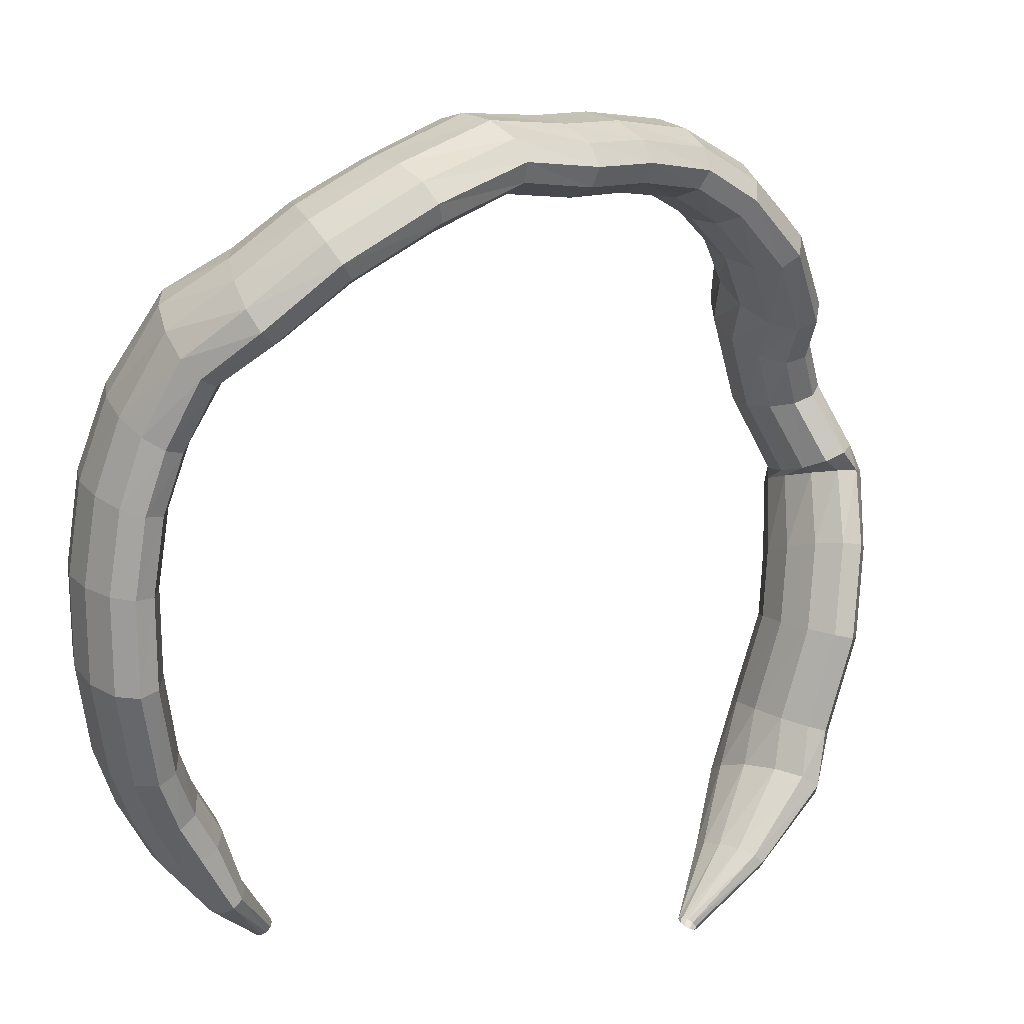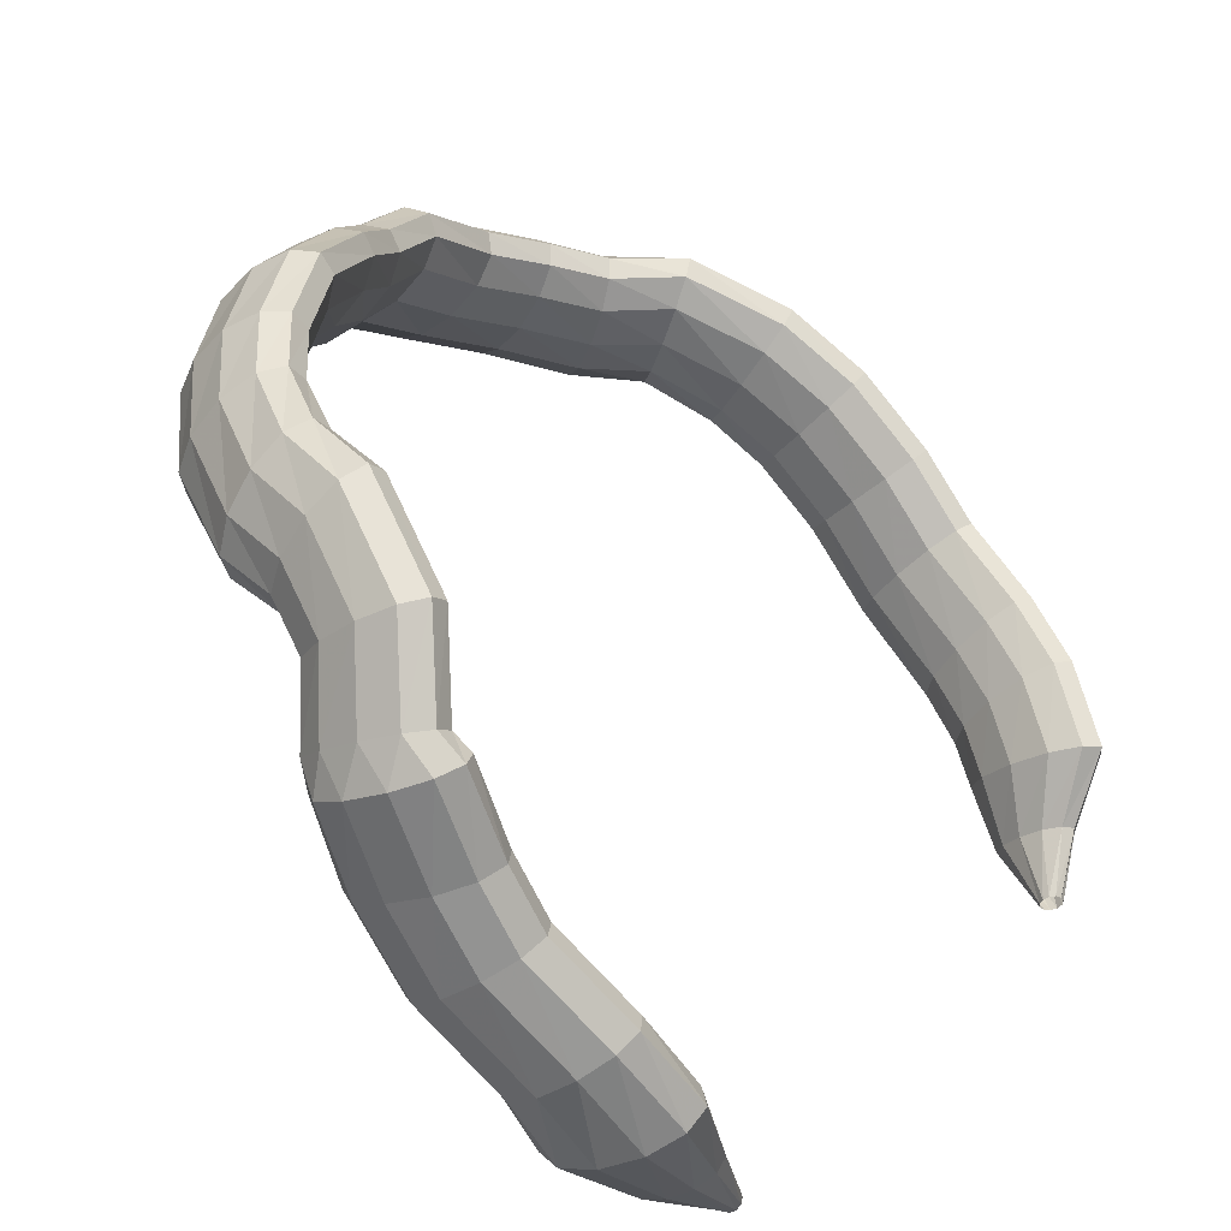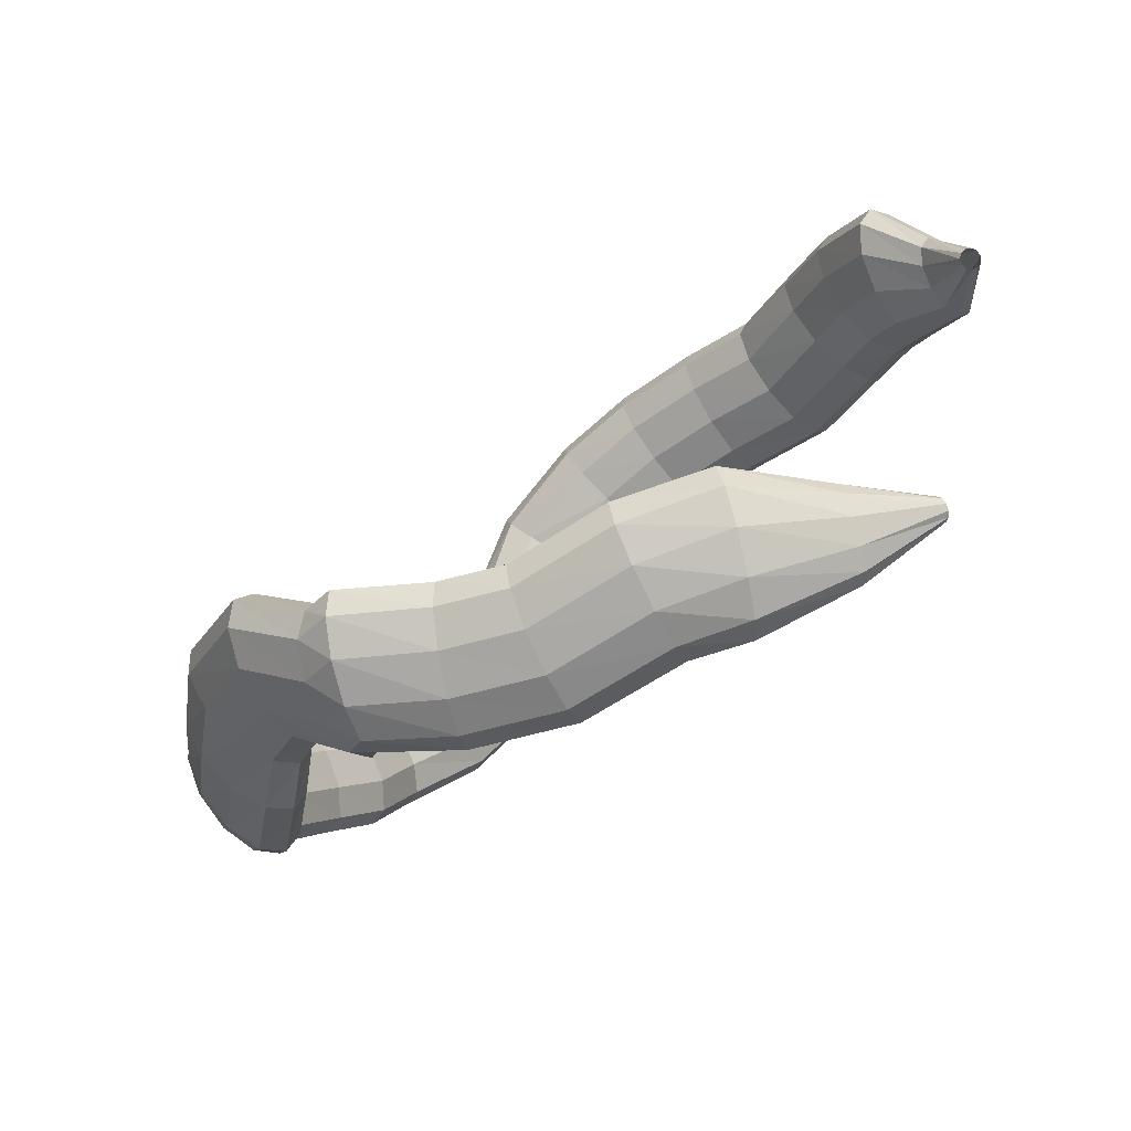
<metadata>
{"format":"obj","ext":"obj","renderer":"f3d","projection":"perspective","resolution":1024,"background":"white","views":[{"elev":-41.4,"azim":67.0,"up":"+Y"},{"elev":48.2,"azim":-151.4,"up":"+Y"},{"elev":-65.7,"azim":-107.3,"up":"+Z"}]}
</metadata>
<code>
g tube1
v 109.4 128.8 120.5
v 109.6 128.6 120.2
v 109.6 128.4 119.8
v 109.4 128.3 119.4
v 109 128.3 119.2
v 108.6 128.5 119.2
v 108.3 128.7 119.4
v 108.2 128.9 119.7
v 108.3 129.1 120.1
v 108.6 129.1 120.4
v 109 129 120.5
v 109.4 128.8 120.5
v 111.9 134.1 118.4
v 113 133.3 117.5
v 113.4 132.7 116.5
v 113.1 132.4 115.7
v 112.1 132.7 115.4
v 110.8 133.3 115.7
v 109.5 134.1 116.5
v 108.8 134.8 117.6
v 108.7 135.2 118.5
v 109.4 135.2 119.1
v 110.6 134.8 119
v 111.9 134.1 118.4
v 114.1 140 117.2
v 116.1 138.7 115.7
v 117 137.9 114
v 116.7 137.7 112.6
v 115.2 138.3 112
v 113 139.4 112.2
v 110.8 140.7 113.4
v 109.3 141.9 115
v 109 142.4 116.6
v 109.9 142.2 117.7
v 111.9 141.3 117.9
v 114.1 140 117.2
v 116.5 143.5 117.2
v 118.2 141.8 116.1
v 119.3 140.8 114.5
v 119.3 140.8 113.1
v 118.2 141.9 112.2
v 116.5 143.6 112.2
v 114.6 145.5 113
v 113.1 147 114.4
v 112.6 147.5 116
v 113.1 146.9 117.2
v 114.6 145.4 117.7
v 116.5 143.5 117.2
v 121.8 147.8 117.5
v 123.6 146.1 116.4
v 124.8 145.1 114.8
v 124.9 145.2 113.4
v 123.9 146.3 112.5
v 122.1 148.1 112.4
v 120.1 150 113.2
v 118.6 151.3 114.6
v 118 151.8 116.2
v 118.4 151.1 117.4
v 119.9 149.7 117.9
v 121.8 147.8 117.5
v 125.1 152.2 118.4
v 127.3 151.1 117.3
v 128.8 150.5 115.8
v 128.9 150.7 114.4
v 127.8 151.5 113.5
v 125.6 152.8 113.3
v 123.2 154.1 114
v 121.3 155 115.3
v 120.5 155.2 116.9
v 121 154.7 118.1
v 122.7 153.6 118.6
v 125.1 152.2 118.4
v 127.2 157.2 119.3
v 129.5 155.9 118.4
v 131 155.3 117
v 131.3 155.6 115.6
v 130.3 156.7 114.7
v 128.4 158.2 114.4
v 126 159.6 115
v 124.1 160.6 116.1
v 123.1 160.7 117.6
v 123.4 160.1 118.8
v 125 158.7 119.4
v 127.2 157.2 119.3
v 127.8 157 119.9
v 130 155.6 119.4
v 131.8 155 118.5
v 132.7 155.5 117.4
v 132.3 157 116.5
v 130.7 158.9 116.1
v 128.5 160.6 116.3
v 126.4 161.7 117.1
v 125 161.7 118.1
v 124.8 160.7 119.1
v 125.8 159 119.8
v 127.8 157 119.9
v 129.8 160.6 123.5
v 131.8 158.9 122.8
v 133.5 158.2 121.7
v 134.3 158.7 120.6
v 134 160.2 119.8
v 132.7 162.4 119.7
v 130.8 164.4 120.2
v 128.9 165.6 121.2
v 127.6 165.8 122.4
v 127.3 164.7 123.3
v 128.2 162.8 123.7
v 129.8 160.6 123.5
v 134.5 161.7 127.1
v 135.5 159.6 125.5
v 136.5 158.7 123.9
v 137.2 159.2 122.7
v 137.3 160.8 122.3
v 136.9 163.2 122.8
v 136.1 165.6 124.2
v 135 167.1 125.8
v 134.2 167.4 127.3
v 133.7 166.2 128.2
v 133.9 164.1 128.1
v 134.5 161.7 127.1
v 138.5 160.9 128.5
v 139.3 159 126.7
v 140.2 158.1 125
v 141 158.6 123.8
v 141.4 160.3 123.7
v 141.2 162.7 124.5
v 140.6 164.9 126.1
v 139.7 166.3 127.9
v 138.8 166.5 129.4
v 138.2 165.4 130.1
v 138.1 163.3 129.7
v 138.5 160.9 128.5
v 142.8 160.1 131.9
v 144.3 158.3 130.4
v 145.7 157.5 129.1
v 146.7 158.1 128.2
v 147 159.8 128.1
v 146.4 162.1 128.8
v 145.2 164.3 130.1
v 143.7 165.7 131.5
v 142.4 165.8 132.7
v 141.8 164.6 133.2
v 141.9 162.5 132.9
v 142.8 160.1 131.9
v 145.2 160.2 135.6
v 147 158.3 134.6
v 148.7 157.6 133.7
v 150 158.1 133.2
v 150.2 159.8 133.2
v 149.5 162.2 133.7
v 147.9 164.3 134.5
v 146.1 165.7 135.5
v 144.5 165.8 136.2
v 143.7 164.6 136.5
v 144 162.5 136.3
v 145.2 160.2 135.6
v 146.5 159.7 139.6
v 148.3 157.9 138.4
v 150.1 157.2 137.6
v 151.5 157.7 137.4
v 151.9 159.3 137.9
v 151.2 161.5 138.9
v 149.8 163.6 140.1
v 147.9 164.9 141.2
v 146.2 165 141.7
v 145.3 163.9 141.5
v 145.4 161.9 140.7
v 146.5 159.7 139.6
v 147.8 156.5 144.6
v 149.5 155 143.1
v 151.4 154.4 142.3
v 152.8 154.8 142.3
v 153.2 156.3 143.2
v 152.6 158.2 144.6
v 151.1 160 146.2
v 149.2 161.1 147.4
v 147.5 161.2 147.8
v 146.6 160.2 147.3
v 146.7 158.5 146.1
v 147.8 156.5 144.6
v 148.5 153.5 148.4
v 150.4 151.9 147.2
v 152.2 151.2 146.5
v 153.6 151.6 146.6
v 154 153.1 147.4
v 153.4 155.1 148.7
v 151.8 157 150.1
v 149.9 158.2 151.1
v 148.2 158.3 151.4
v 147.3 157.3 150.9
v 147.4 155.5 149.8
v 148.5 153.5 148.4
v 149 151.3 152.8
v 150.9 149.6 151.8
v 152.8 148.8 151.4
v 154.2 149.2 151.8
v 154.5 150.5 152.8
v 153.8 152.5 154.1
v 152.1 154.4 155.3
v 150.2 155.7 156
v 148.4 156 156
v 147.5 155.1 155.3
v 147.8 153.4 154.1
v 149 151.3 152.8
v 147.8 147.4 156.8
v 149.7 145.5 156.2
v 151.5 144.4 156.2
v 152.7 144.5 157
v 153 145.8 158.2
v 152.2 147.7 159.4
v 150.5 149.8 160.4
v 148.6 151.4 160.7
v 147 151.9 160.3
v 146.2 151.2 159.3
v 146.5 149.5 158
v 147.8 147.4 156.8
v 145 144.7 160.4
v 146.5 142.4 160.2
v 148 141 160.6
v 149.1 140.9 161.6
v 149.4 142.1 162.8
v 148.7 144.3 163.9
v 147.4 146.7 164.4
v 145.9 148.6 164.3
v 144.5 149.4 163.5
v 143.9 148.9 162.4
v 144 147.1 161.2
v 145 144.7 160.4
v 141.4 142.8 163
v 142.4 140.2 163
v 143.4 138.5 163.8
v 144.3 138.2 164.9
v 144.7 139.5 166.1
v 144.4 141.8 166.9
v 143.7 144.5 167.2
v 142.6 146.7 166.8
v 141.6 147.7 165.8
v 141 147.2 164.6
v 140.9 145.4 163.5
v 141.4 142.8 163
v 137.6 142.5 165.4
v 138.4 139.8 165.3
v 139.2 138 166
v 139.8 137.5 167.2
v 140 138.5 168.6
v 139.7 140.7 169.7
v 139.1 143.4 170.2
v 138.3 145.8 169.9
v 137.5 147 168.9
v 137.1 146.7 167.6
v 137.1 145 166.3
v 137.6 142.5 165.4
v 132.4 140.5 166.4
v 133.6 138.1 166
v 134.5 136.2 166.5
v 134.9 135.6 167.7
v 134.7 136.3 169.3
v 133.9 138.2 170.7
v 132.8 140.7 171.5
v 131.7 142.9 171.4
v 131 144.2 170.5
v 130.9 144.2 169.1
v 131.4 142.8 167.5
v 132.4 140.5 166.4
v 128.2 138.1 166.4
v 129.7 135.9 165.9
v 130.7 134.1 166.4
v 131.1 133.3 167.6
v 130.5 133.9 169.2
v 129.3 135.5 170.6
v 127.8 137.7 171.4
v 126.5 139.9 171.4
v 125.8 141.2 170.5
v 125.9 141.3 169.1
v 126.8 140.1 167.5
v 128.2 138.1 166.4
v 123.8 135.1 165.3
v 125.4 132.9 164.9
v 126.4 131.2 165.4
v 126.6 130.3 166.6
v 125.8 130.7 168.1
v 124.4 132.2 169.5
v 122.7 134.3 170.2
v 121.3 136.4 170.2
v 120.6 137.7 169.3
v 120.9 138 167.9
v 122.1 137 166.4
v 123.8 135.1 165.3
v 119.5 132.2 163.5
v 120.9 129.8 163
v 121.6 127.9 163.3
v 121.5 126.9 164.4
v 120.7 127.2 165.9
v 119.3 128.8 167.3
v 117.9 131 168.2
v 116.8 133.3 168.2
v 116.4 134.8 167.5
v 116.9 135.1 166.2
v 118.1 134.1 164.7
v 119.5 132.2 163.5
v 114.1 130.8 160.7
v 115.1 128.3 160
v 115.5 126.3 160.1
v 115.2 125.2 161.1
v 114.3 125.5 162.5
v 113 127 164
v 111.8 129.3 165.1
v 111.1 131.7 165.4
v 111 133.3 164.8
v 111.6 133.7 163.6
v 112.8 132.8 162.1
v 114.1 130.8 160.7
v 110.7 130.1 158.3
v 111.9 127.7 157.7
v 112.4 125.7 157.8
v 111.9 124.5 158.6
v 110.8 124.7 159.9
v 109.2 126.2 161.2
v 107.8 128.4 162.1
v 106.9 130.7 162.4
v 106.9 132.4 161.9
v 107.7 132.9 160.9
v 109.1 132 159.5
v 110.7 130.1 158.3
v 107.7 129.1 155.1
v 109.4 127 155
v 110.2 125 155.5
v 109.8 123.9 156.3
v 108.3 124 157.3
v 106.3 125.2 158.1
v 104.4 127.2 158.5
v 103.1 129.4 158.3
v 102.9 131 157.6
v 103.9 131.5 156.7
v 105.7 130.8 155.7
v 107.7 129.1 155.1
v 105.6 126.2 152.5
v 106.6 124.9 152.4
v 107 123.6 152.6
v 106.6 123 153
v 105.7 123 153.5
v 104.5 123.8 154
v 103.4 125 154.2
v 102.7 126.3 154.2
v 102.7 127.3 153.8
v 103.3 127.7 153.3
v 104.4 127.2 152.8
v 105.6 126.2 152.5
v 102.6 125.6 149.2
v 102.7 125.2 149.1
v 102.7 124.8 149.2
v 102.5 124.5 149.3
v 102.1 124.4 149.6
v 101.8 124.5 149.8
v 101.6 124.8 149.9
v 101.5 125.2 150
v 101.7 125.6 149.8
v 102 125.8 149.6
v 102.3 125.8 149.4
v 102.6 125.6 149.2
f 1 2 14
f 14 13 1
f 2 3 15
f 15 14 2
f 3 4 16
f 16 15 3
f 4 5 17
f 17 16 4
f 5 6 18
f 18 17 5
f 6 7 19
f 19 18 6
f 7 8 20
f 20 19 7
f 8 9 21
f 21 20 8
f 9 10 22
f 22 21 9
f 10 11 23
f 23 22 10
f 11 12 24
f 24 23 11
f 13 14 26
f 26 25 13
f 14 15 27
f 27 26 14
f 15 16 28
f 28 27 15
f 16 17 29
f 29 28 16
f 17 18 30
f 30 29 17
f 18 19 31
f 31 30 18
f 19 20 32
f 32 31 19
f 20 21 33
f 33 32 20
f 21 22 34
f 34 33 21
f 22 23 35
f 35 34 22
f 23 24 36
f 36 35 23
f 25 26 38
f 38 37 25
f 26 27 39
f 39 38 26
f 27 28 40
f 40 39 27
f 28 29 41
f 41 40 28
f 29 30 42
f 42 41 29
f 30 31 43
f 43 42 30
f 31 32 44
f 44 43 31
f 32 33 45
f 45 44 32
f 33 34 46
f 46 45 33
f 34 35 47
f 47 46 34
f 35 36 48
f 48 47 35
f 37 38 50
f 50 49 37
f 38 39 51
f 51 50 38
f 39 40 52
f 52 51 39
f 40 41 53
f 53 52 40
f 41 42 54
f 54 53 41
f 42 43 55
f 55 54 42
f 43 44 56
f 56 55 43
f 44 45 57
f 57 56 44
f 45 46 58
f 58 57 45
f 46 47 59
f 59 58 46
f 47 48 60
f 60 59 47
f 49 50 62
f 62 61 49
f 50 51 63
f 63 62 50
f 51 52 64
f 64 63 51
f 52 53 65
f 65 64 52
f 53 54 66
f 66 65 53
f 54 55 67
f 67 66 54
f 55 56 68
f 68 67 55
f 56 57 69
f 69 68 56
f 57 58 70
f 70 69 57
f 58 59 71
f 71 70 58
f 59 60 72
f 72 71 59
f 61 62 74
f 74 73 61
f 62 63 75
f 75 74 62
f 63 64 76
f 76 75 63
f 64 65 77
f 77 76 64
f 65 66 78
f 78 77 65
f 66 67 79
f 79 78 66
f 67 68 80
f 80 79 67
f 68 69 81
f 81 80 68
f 69 70 82
f 82 81 69
f 70 71 83
f 83 82 70
f 71 72 84
f 84 83 71
f 73 74 86
f 86 85 73
f 74 75 87
f 87 86 74
f 75 76 88
f 88 87 75
f 76 77 89
f 89 88 76
f 77 78 90
f 90 89 77
f 78 79 91
f 91 90 78
f 79 80 92
f 92 91 79
f 80 81 93
f 93 92 80
f 81 82 94
f 94 93 81
f 82 83 95
f 95 94 82
f 83 84 96
f 96 95 83
f 85 86 98
f 98 97 85
f 86 87 99
f 99 98 86
f 87 88 100
f 100 99 87
f 88 89 101
f 101 100 88
f 89 90 102
f 102 101 89
f 90 91 103
f 103 102 90
f 91 92 104
f 104 103 91
f 92 93 105
f 105 104 92
f 93 94 106
f 106 105 93
f 94 95 107
f 107 106 94
f 95 96 108
f 108 107 95
f 97 98 110
f 110 109 97
f 98 99 111
f 111 110 98
f 99 100 112
f 112 111 99
f 100 101 113
f 113 112 100
f 101 102 114
f 114 113 101
f 102 103 115
f 115 114 102
f 103 104 116
f 116 115 103
f 104 105 117
f 117 116 104
f 105 106 118
f 118 117 105
f 106 107 119
f 119 118 106
f 107 108 120
f 120 119 107
f 109 110 122
f 122 121 109
f 110 111 123
f 123 122 110
f 111 112 124
f 124 123 111
f 112 113 125
f 125 124 112
f 113 114 126
f 126 125 113
f 114 115 127
f 127 126 114
f 115 116 128
f 128 127 115
f 116 117 129
f 129 128 116
f 117 118 130
f 130 129 117
f 118 119 131
f 131 130 118
f 119 120 132
f 132 131 119
f 121 122 134
f 134 133 121
f 122 123 135
f 135 134 122
f 123 124 136
f 136 135 123
f 124 125 137
f 137 136 124
f 125 126 138
f 138 137 125
f 126 127 139
f 139 138 126
f 127 128 140
f 140 139 127
f 128 129 141
f 141 140 128
f 129 130 142
f 142 141 129
f 130 131 143
f 143 142 130
f 131 132 144
f 144 143 131
f 133 134 146
f 146 145 133
f 134 135 147
f 147 146 134
f 135 136 148
f 148 147 135
f 136 137 149
f 149 148 136
f 137 138 150
f 150 149 137
f 138 139 151
f 151 150 138
f 139 140 152
f 152 151 139
f 140 141 153
f 153 152 140
f 141 142 154
f 154 153 141
f 142 143 155
f 155 154 142
f 143 144 156
f 156 155 143
f 145 146 158
f 158 157 145
f 146 147 159
f 159 158 146
f 147 148 160
f 160 159 147
f 148 149 161
f 161 160 148
f 149 150 162
f 162 161 149
f 150 151 163
f 163 162 150
f 151 152 164
f 164 163 151
f 152 153 165
f 165 164 152
f 153 154 166
f 166 165 153
f 154 155 167
f 167 166 154
f 155 156 168
f 168 167 155
f 157 158 170
f 170 169 157
f 158 159 171
f 171 170 158
f 159 160 172
f 172 171 159
f 160 161 173
f 173 172 160
f 161 162 174
f 174 173 161
f 162 163 175
f 175 174 162
f 163 164 176
f 176 175 163
f 164 165 177
f 177 176 164
f 165 166 178
f 178 177 165
f 166 167 179
f 179 178 166
f 167 168 180
f 180 179 167
f 169 170 182
f 182 181 169
f 170 171 183
f 183 182 170
f 171 172 184
f 184 183 171
f 172 173 185
f 185 184 172
f 173 174 186
f 186 185 173
f 174 175 187
f 187 186 174
f 175 176 188
f 188 187 175
f 176 177 189
f 189 188 176
f 177 178 190
f 190 189 177
f 178 179 191
f 191 190 178
f 179 180 192
f 192 191 179
f 181 182 194
f 194 193 181
f 182 183 195
f 195 194 182
f 183 184 196
f 196 195 183
f 184 185 197
f 197 196 184
f 185 186 198
f 198 197 185
f 186 187 199
f 199 198 186
f 187 188 200
f 200 199 187
f 188 189 201
f 201 200 188
f 189 190 202
f 202 201 189
f 190 191 203
f 203 202 190
f 191 192 204
f 204 203 191
f 193 194 206
f 206 205 193
f 194 195 207
f 207 206 194
f 195 196 208
f 208 207 195
f 196 197 209
f 209 208 196
f 197 198 210
f 210 209 197
f 198 199 211
f 211 210 198
f 199 200 212
f 212 211 199
f 200 201 213
f 213 212 200
f 201 202 214
f 214 213 201
f 202 203 215
f 215 214 202
f 203 204 216
f 216 215 203
f 205 206 218
f 218 217 205
f 206 207 219
f 219 218 206
f 207 208 220
f 220 219 207
f 208 209 221
f 221 220 208
f 209 210 222
f 222 221 209
f 210 211 223
f 223 222 210
f 211 212 224
f 224 223 211
f 212 213 225
f 225 224 212
f 213 214 226
f 226 225 213
f 214 215 227
f 227 226 214
f 215 216 228
f 228 227 215
f 217 218 230
f 230 229 217
f 218 219 231
f 231 230 218
f 219 220 232
f 232 231 219
f 220 221 233
f 233 232 220
f 221 222 234
f 234 233 221
f 222 223 235
f 235 234 222
f 223 224 236
f 236 235 223
f 224 225 237
f 237 236 224
f 225 226 238
f 238 237 225
f 226 227 239
f 239 238 226
f 227 228 240
f 240 239 227
f 229 230 242
f 242 241 229
f 230 231 243
f 243 242 230
f 231 232 244
f 244 243 231
f 232 233 245
f 245 244 232
f 233 234 246
f 246 245 233
f 234 235 247
f 247 246 234
f 235 236 248
f 248 247 235
f 236 237 249
f 249 248 236
f 237 238 250
f 250 249 237
f 238 239 251
f 251 250 238
f 239 240 252
f 252 251 239
f 241 242 254
f 254 253 241
f 242 243 255
f 255 254 242
f 243 244 256
f 256 255 243
f 244 245 257
f 257 256 244
f 245 246 258
f 258 257 245
f 246 247 259
f 259 258 246
f 247 248 260
f 260 259 247
f 248 249 261
f 261 260 248
f 249 250 262
f 262 261 249
f 250 251 263
f 263 262 250
f 251 252 264
f 264 263 251
f 253 254 266
f 266 265 253
f 254 255 267
f 267 266 254
f 255 256 268
f 268 267 255
f 256 257 269
f 269 268 256
f 257 258 270
f 270 269 257
f 258 259 271
f 271 270 258
f 259 260 272
f 272 271 259
f 260 261 273
f 273 272 260
f 261 262 274
f 274 273 261
f 262 263 275
f 275 274 262
f 263 264 276
f 276 275 263
f 265 266 278
f 278 277 265
f 266 267 279
f 279 278 266
f 267 268 280
f 280 279 267
f 268 269 281
f 281 280 268
f 269 270 282
f 282 281 269
f 270 271 283
f 283 282 270
f 271 272 284
f 284 283 271
f 272 273 285
f 285 284 272
f 273 274 286
f 286 285 273
f 274 275 287
f 287 286 274
f 275 276 288
f 288 287 275
f 277 278 290
f 290 289 277
f 278 279 291
f 291 290 278
f 279 280 292
f 292 291 279
f 280 281 293
f 293 292 280
f 281 282 294
f 294 293 281
f 282 283 295
f 295 294 282
f 283 284 296
f 296 295 283
f 284 285 297
f 297 296 284
f 285 286 298
f 298 297 285
f 286 287 299
f 299 298 286
f 287 288 300
f 300 299 287
f 289 290 302
f 302 301 289
f 290 291 303
f 303 302 290
f 291 292 304
f 304 303 291
f 292 293 305
f 305 304 292
f 293 294 306
f 306 305 293
f 294 295 307
f 307 306 294
f 295 296 308
f 308 307 295
f 296 297 309
f 309 308 296
f 297 298 310
f 310 309 297
f 298 299 311
f 311 310 298
f 299 300 312
f 312 311 299
f 301 302 314
f 314 313 301
f 302 303 315
f 315 314 302
f 303 304 316
f 316 315 303
f 304 305 317
f 317 316 304
f 305 306 318
f 318 317 305
f 306 307 319
f 319 318 306
f 307 308 320
f 320 319 307
f 308 309 321
f 321 320 308
f 309 310 322
f 322 321 309
f 310 311 323
f 323 322 310
f 311 312 324
f 324 323 311
f 313 314 326
f 326 325 313
f 314 315 327
f 327 326 314
f 315 316 328
f 328 327 315
f 316 317 329
f 329 328 316
f 317 318 330
f 330 329 317
f 318 319 331
f 331 330 318
f 319 320 332
f 332 331 319
f 320 321 333
f 333 332 320
f 321 322 334
f 334 333 321
f 322 323 335
f 335 334 322
f 323 324 336
f 336 335 323
f 325 326 338
f 338 337 325
f 326 327 339
f 339 338 326
f 327 328 340
f 340 339 327
f 328 329 341
f 341 340 328
f 329 330 342
f 342 341 329
f 330 331 343
f 343 342 330
f 331 332 344
f 344 343 331
f 332 333 345
f 345 344 332
f 333 334 346
f 346 345 333
f 334 335 347
f 347 346 334
f 335 336 348
f 348 347 335
f 337 338 350
f 350 349 337
f 338 339 351
f 351 350 338
f 339 340 352
f 352 351 339
f 340 341 353
f 353 352 340
f 341 342 354
f 354 353 341
f 342 343 355
f 355 354 342
f 343 344 356
f 356 355 343
f 344 345 357
f 357 356 344
f 345 346 358
f 358 357 345
f 346 347 359
f 359 358 346
f 347 348 360
f 360 359 347
g

</code>
